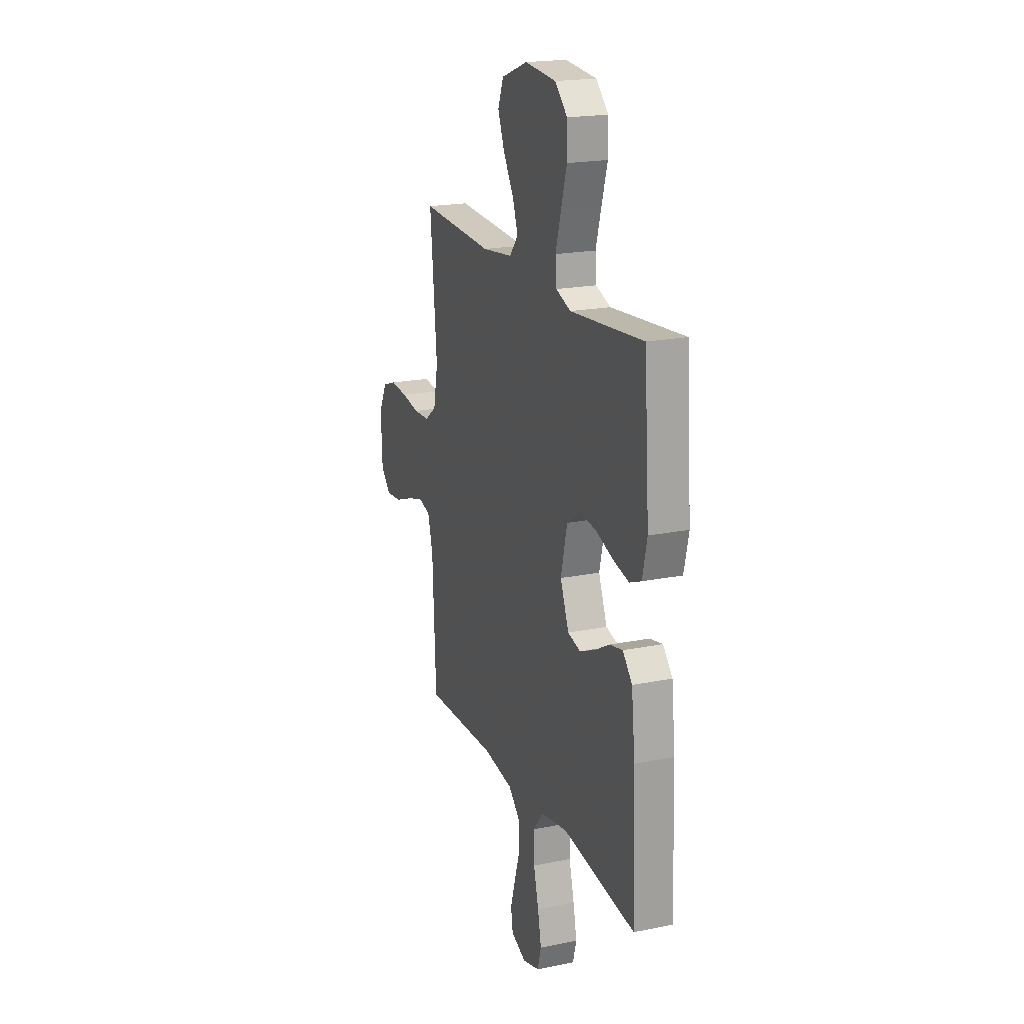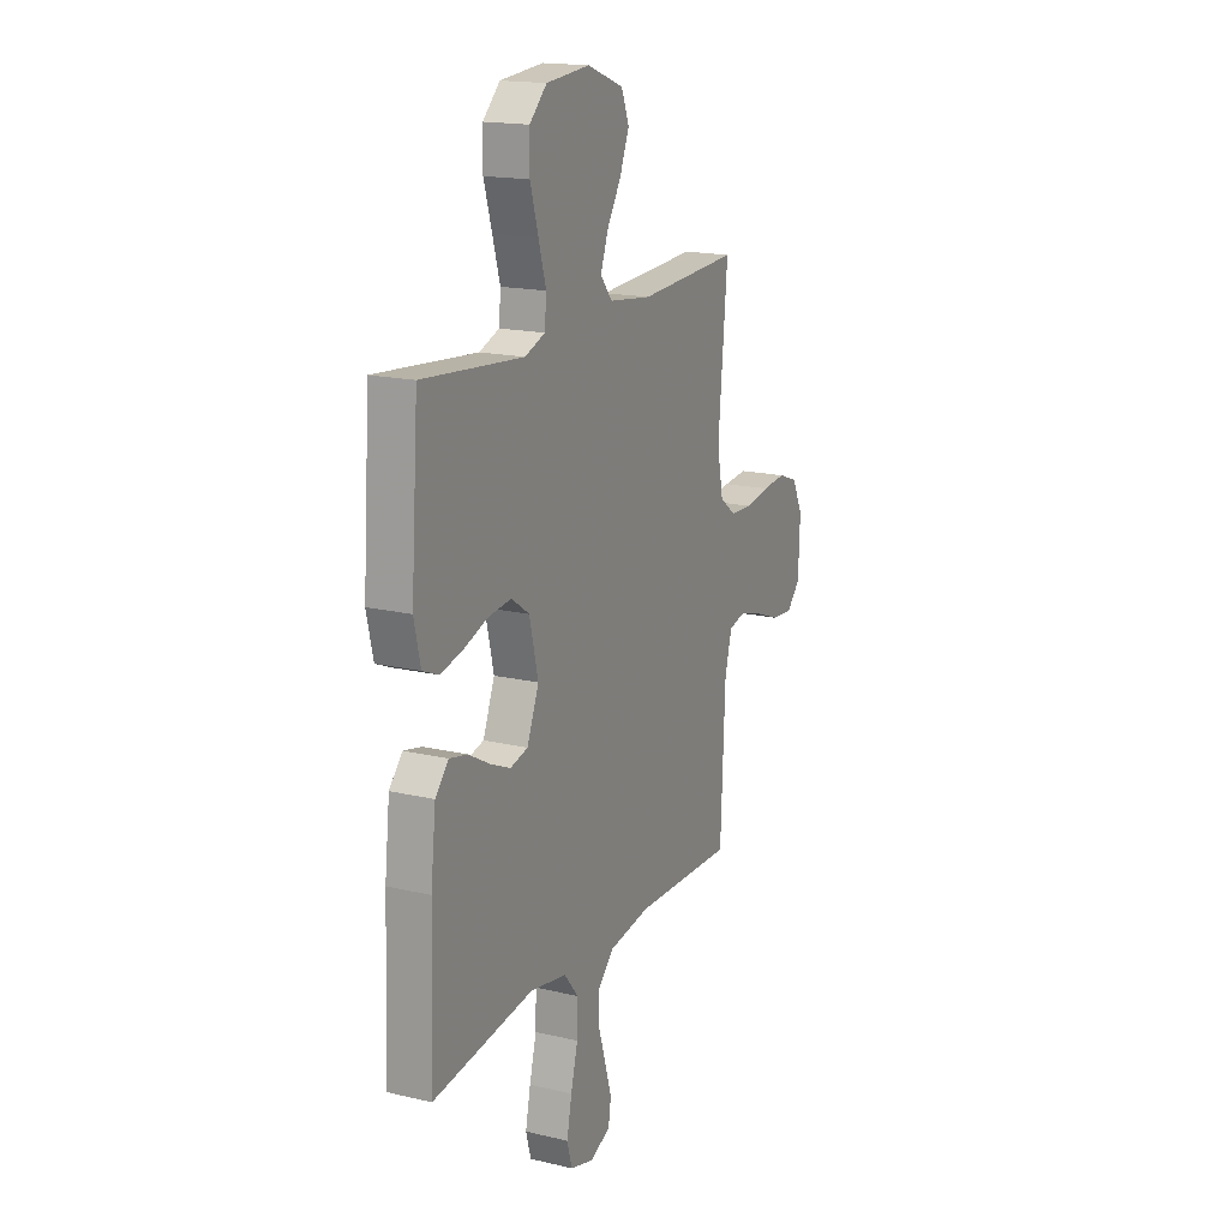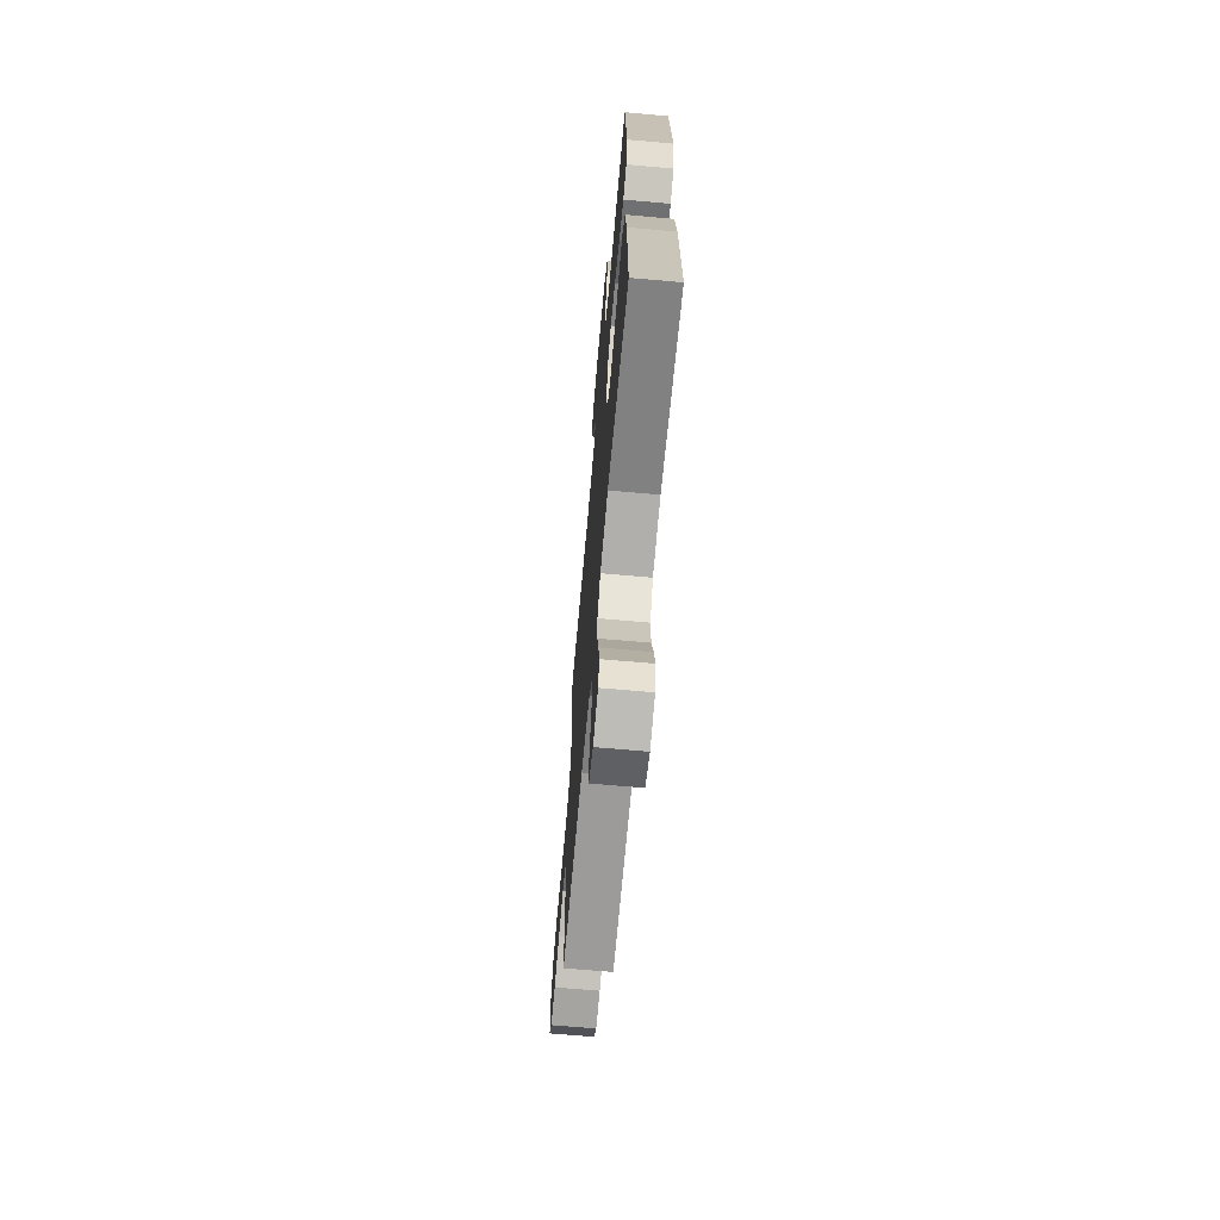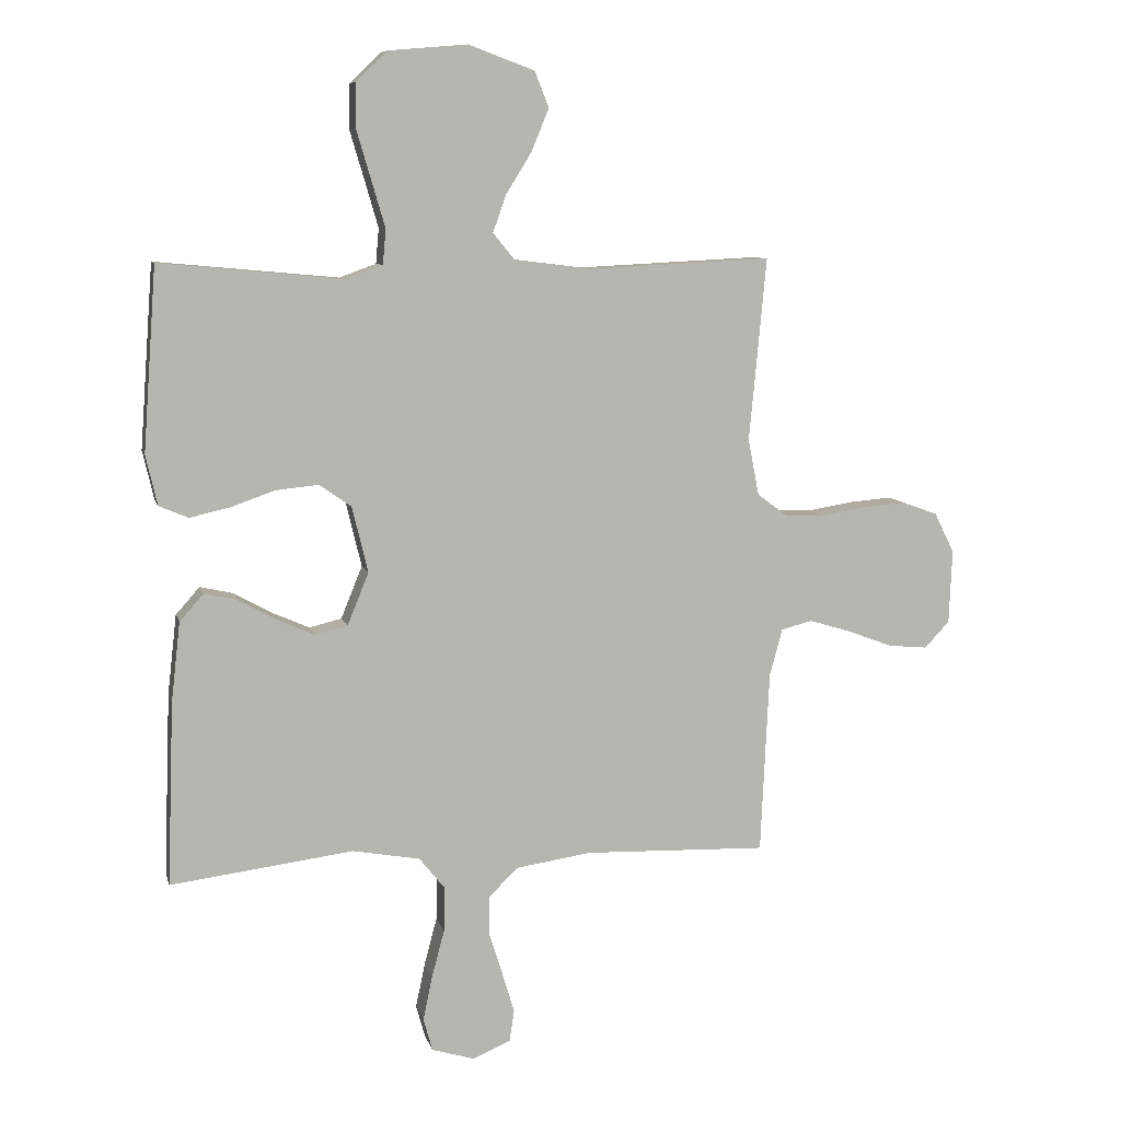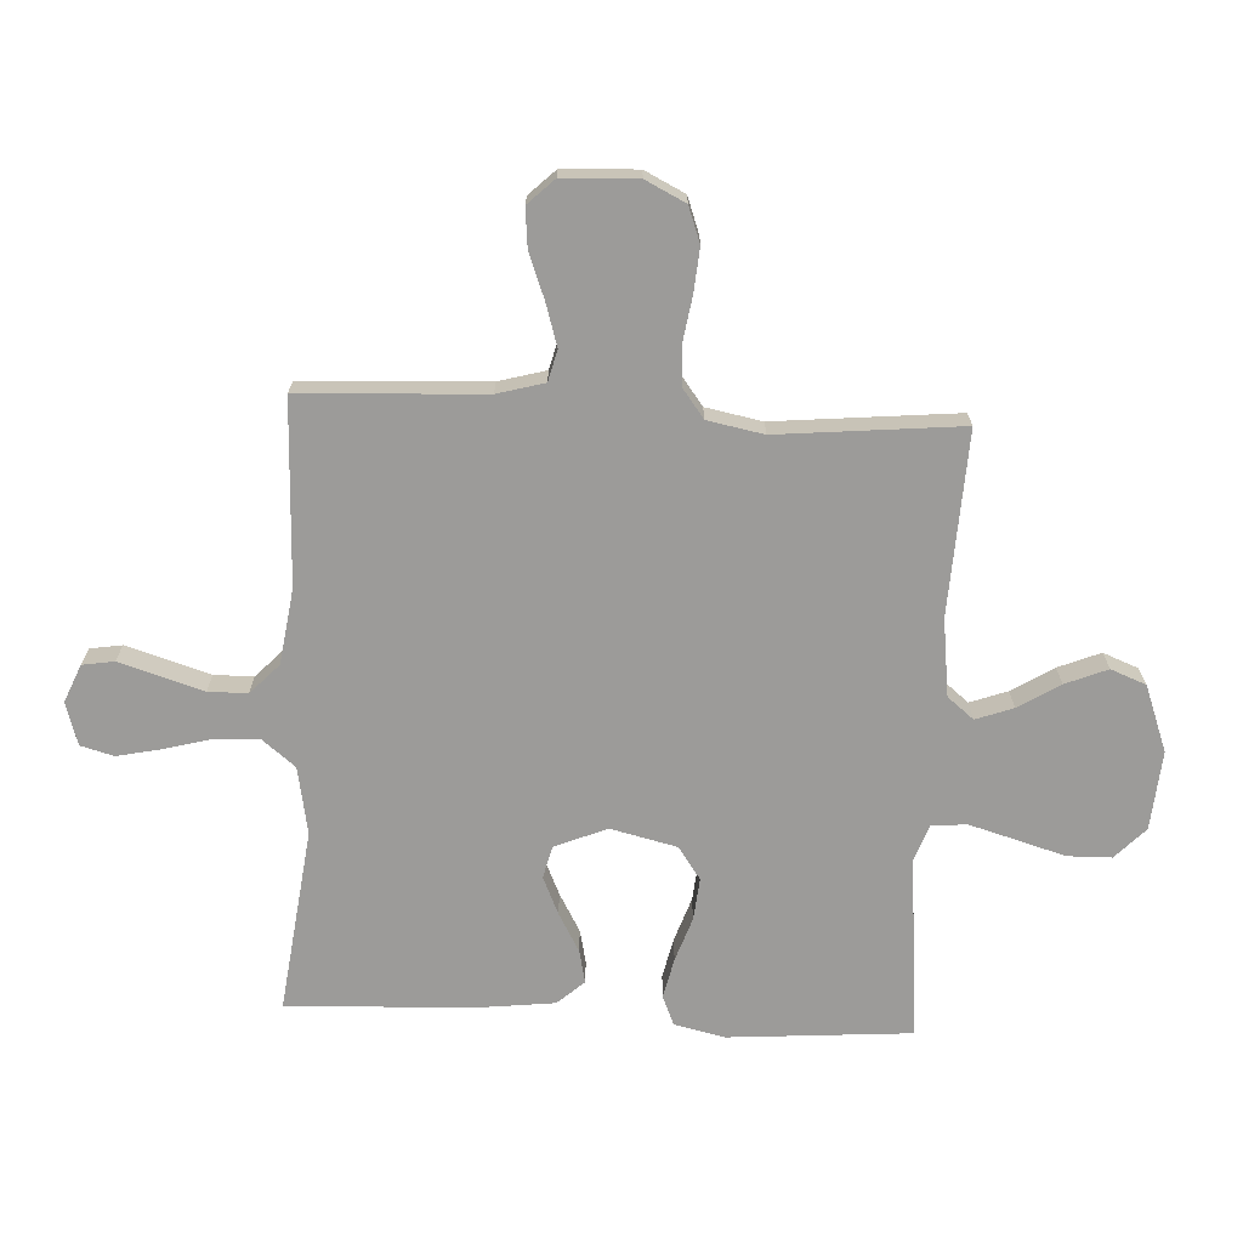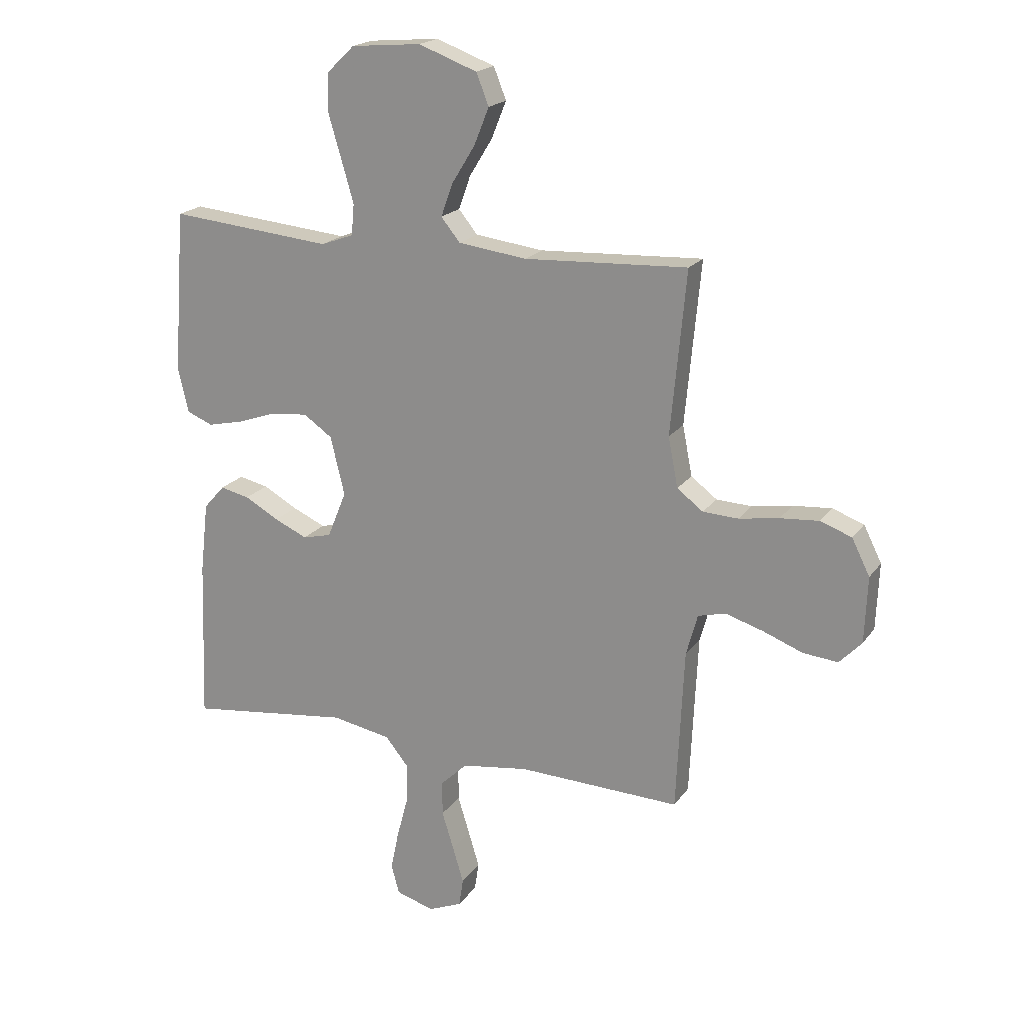
<metadata>
{"format":"obj","ext":"obj","renderer":"f3d","projection":"perspective","resolution":1024,"background":"white","views":[{"elev":19.9,"azim":69.4,"up":"+Z"},{"elev":17.3,"azim":115.1,"up":"+Z"},{"elev":-67.8,"azim":84.9,"up":"+Z"},{"elev":8.6,"azim":166.7,"up":"+Z"},{"elev":-69.9,"azim":-92.8,"up":"+Y"},{"elev":19.7,"azim":-155.2,"up":"+Z"}]}
</metadata>
<code>
v -0.5 0.07 -0.5
v -0.514 0.07 -0.2
v -0.535 0.07 -0.123
v -0.586 0.07 -0.11
v -0.655 0.07 -0.131
v -0.729 0.07 -0.159
v -0.793 0.07 -0.165
v -0.834 0.07 -0.122
v -0.839 0.07 0
v -0.806 0.07 0.066
v -0.748 0.07 0.087
v -0.677 0.07 0.081
v -0.603 0.07 0.069
v -0.538 0.07 0.072
v -0.49 0.07 0.108
v -0.472 0.07 0.2
v -0.5 0.07 0.5
v -0.2 0.07 0.485
v -0.074 0.07 0.501
v -0.039 0.07 0.544
v -0.061 0.07 0.605
v -0.103 0.07 0.673
v -0.131 0.07 0.742
v -0.108 0.07 0.8
v 0 0.07 0.84
v 0.129 0.07 0.829
v 0.18 0.07 0.78
v 0.181 0.07 0.708
v 0.157 0.07 0.627
v 0.135 0.07 0.551
v 0.14 0.07 0.494
v 0.2 0.07 0.472
v 0.5 0.07 0.5
v 0.522 0.07 0.2
v 0.503 0.07 0.118
v 0.455 0.07 0.098
v 0.389 0.07 0.113
v 0.317 0.07 0.138
v 0.248 0.07 0.145
v 0.195 0.07 0.108
v 0.169 0.07 0
v 0.204 0.07 -0.086
v 0.257 0.07 -0.099
v 0.318 0.07 -0.072
v 0.381 0.07 -0.037
v 0.435 0.07 -0.025
v 0.474 0.07 -0.069
v 0.489 0.07 -0.2
v 0.5 0.07 -0.5
v 0.2 0.07 -0.462
v 0.09 0.07 -0.482
v 0.047 0.07 -0.535
v 0.049 0.07 -0.608
v 0.07 0.07 -0.687
v 0.085 0.07 -0.759
v 0.07 0.07 -0.813
v 0 0.07 -0.834
v -0.062 0.07 -0.808
v -0.07 0.07 -0.756
v -0.05 0.07 -0.69
v -0.028 0.07 -0.619
v -0.028 0.07 -0.555
v -0.077 0.07 -0.508
v -0.2 0.07 -0.49
v -0.5 0 -0.5
v -0.514 0 -0.2
v -0.535 0 -0.123
v -0.586 0 -0.11
v -0.655 0 -0.131
v -0.729 0 -0.159
v -0.793 0 -0.165
v -0.834 0 -0.122
v -0.839 0 0
v -0.806 0 0.066
v -0.748 0 0.087
v -0.677 0 0.081
v -0.603 0 0.069
v -0.538 0 0.072
v -0.49 0 0.108
v -0.472 0 0.2
v -0.5 0 0.5
v -0.2 0 0.485
v -0.074 0 0.501
v -0.039 0 0.544
v -0.061 0 0.605
v -0.103 0 0.673
v -0.131 0 0.742
v -0.108 0 0.8
v 0 0 0.84
v 0.129 0 0.829
v 0.18 0 0.78
v 0.181 0 0.708
v 0.157 0 0.627
v 0.135 0 0.551
v 0.14 0 0.494
v 0.2 0 0.472
v 0.5 0 0.5
v 0.522 0 0.2
v 0.503 0 0.118
v 0.455 0 0.098
v 0.389 0 0.113
v 0.317 0 0.138
v 0.248 0 0.145
v 0.195 0 0.108
v 0.169 0 0
v 0.204 0 -0.086
v 0.257 0 -0.099
v 0.318 0 -0.072
v 0.381 0 -0.037
v 0.435 0 -0.025
v 0.474 0 -0.069
v 0.489 0 -0.2
v 0.5 0 -0.5
v 0.2 0 -0.462
v 0.09 0 -0.482
v 0.047 0 -0.535
v 0.049 0 -0.608
v 0.07 0 -0.687
v 0.085 0 -0.759
v 0.07 0 -0.813
v 0 0 -0.834
v -0.062 0 -0.808
v -0.07 0 -0.756
v -0.05 0 -0.69
v -0.028 0 -0.619
v -0.028 0 -0.555
v -0.077 0 -0.508
v -0.2 0 -0.49
f 58 59 60 61
f 56 57 58 61
f 56 61 62
f 53 54 55 56
f 53 56 62
f 52 53 62 63
f 47 48 49 50
f 47 50 51
f 44 45 46 47
f 43 44 47 51
f 42 43 51 52
f 35 36 37 38
f 33 34 35 38
f 32 33 38 39
f 31 32 39 40
f 26 27 28 29
f 26 29 30
f 25 26 30
f 24 25 30 31
f 21 22 23 24
f 20 21 24 31
f 16 17 18
f 15 16 18 19
f 10 11 12 13
f 8 9 10 13
f 8 13 14
f 5 6 7 8
f 4 5 8 14
f 3 4 14 15
f 64 1 2
f 63 64 2 3
f 41 42 52 63
f 19 20 31 40
f 19 40 41 63
f 3 15 19 63
f 125 124 123 122
f 125 122 121 120
f 126 125 120
f 120 119 118 117
f 126 120 117
f 127 126 117 116
f 114 113 112 111
f 115 114 111
f 111 110 109 108
f 115 111 108 107
f 116 115 107 106
f 102 101 100 99
f 102 99 98 97
f 103 102 97 96
f 104 103 96 95
f 93 92 91 90
f 94 93 90
f 94 90 89
f 95 94 89 88
f 88 87 86 85
f 95 88 85 84
f 82 81 80
f 83 82 80 79
f 77 76 75 74
f 77 74 73 72
f 78 77 72
f 72 71 70 69
f 78 72 69 68
f 79 78 68 67
f 66 65 128
f 67 66 128 127
f 127 116 106 105
f 104 95 84 83
f 127 105 104 83
f 127 83 79 67
f 1 65 66 2
f 2 66 67 3
f 3 67 68 4
f 4 68 69 5
f 5 69 70 6
f 6 70 71 7
f 7 71 72 8
f 8 72 73 9
f 9 73 74 10
f 10 74 75 11
f 11 75 76 12
f 12 76 77 13
f 13 77 78 14
f 14 78 79 15
f 15 79 80 16
f 16 80 81 17
f 17 81 82 18
f 18 82 83 19
f 19 83 84 20
f 20 84 85 21
f 21 85 86 22
f 22 86 87 23
f 23 87 88 24
f 24 88 89 25
f 25 89 90 26
f 26 90 91 27
f 27 91 92 28
f 28 92 93 29
f 29 93 94 30
f 30 94 95 31
f 31 95 96 32
f 32 96 97 33
f 33 97 98 34
f 34 98 99 35
f 35 99 100 36
f 36 100 101 37
f 37 101 102 38
f 38 102 103 39
f 39 103 104 40
f 40 104 105 41
f 41 105 106 42
f 42 106 107 43
f 43 107 108 44
f 44 108 109 45
f 45 109 110 46
f 46 110 111 47
f 47 111 112 48
f 48 112 113 49
f 49 113 114 50
f 50 114 115 51
f 51 115 116 52
f 52 116 117 53
f 53 117 118 54
f 54 118 119 55
f 55 119 120 56
f 56 120 121 57
f 57 121 122 58
f 58 122 123 59
f 59 123 124 60
f 60 124 125 61
f 61 125 126 62
f 62 126 127 63
f 63 127 128 64
f 64 128 65 1

</code>
